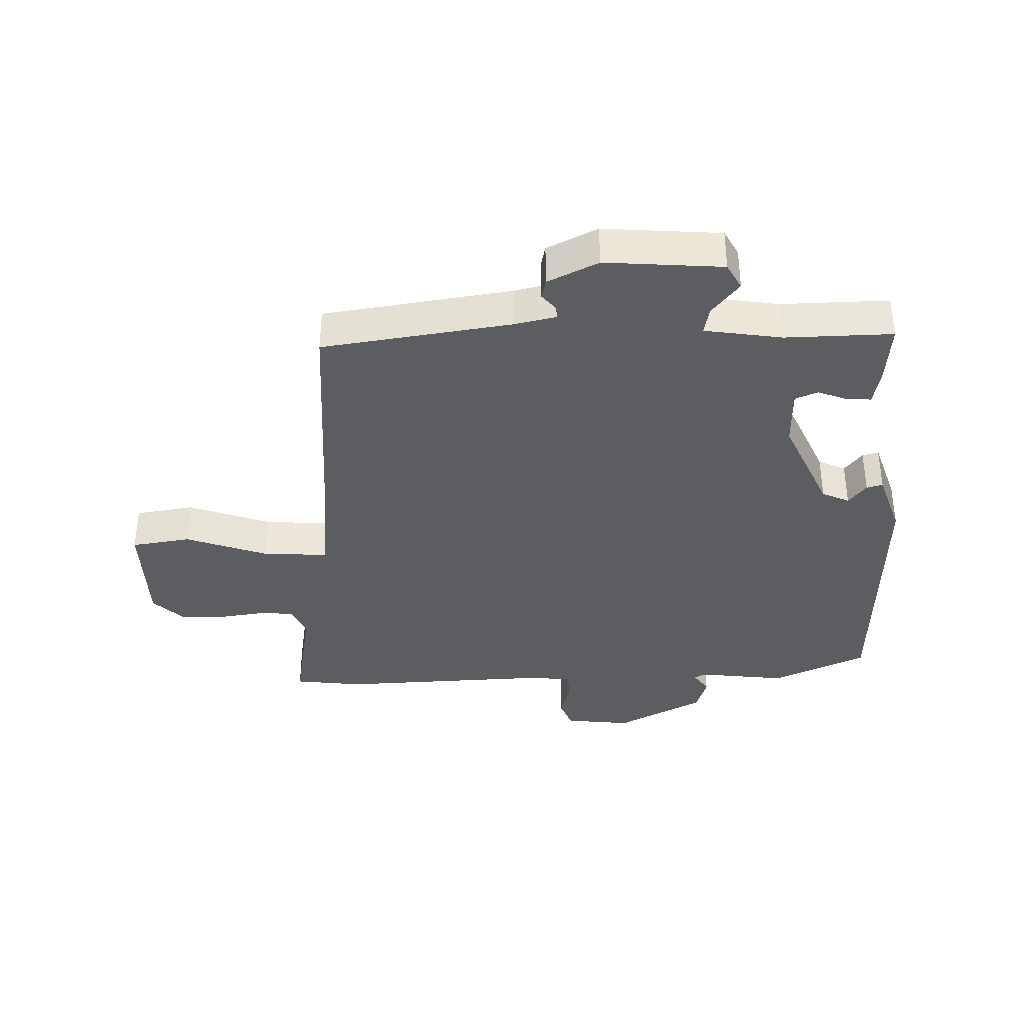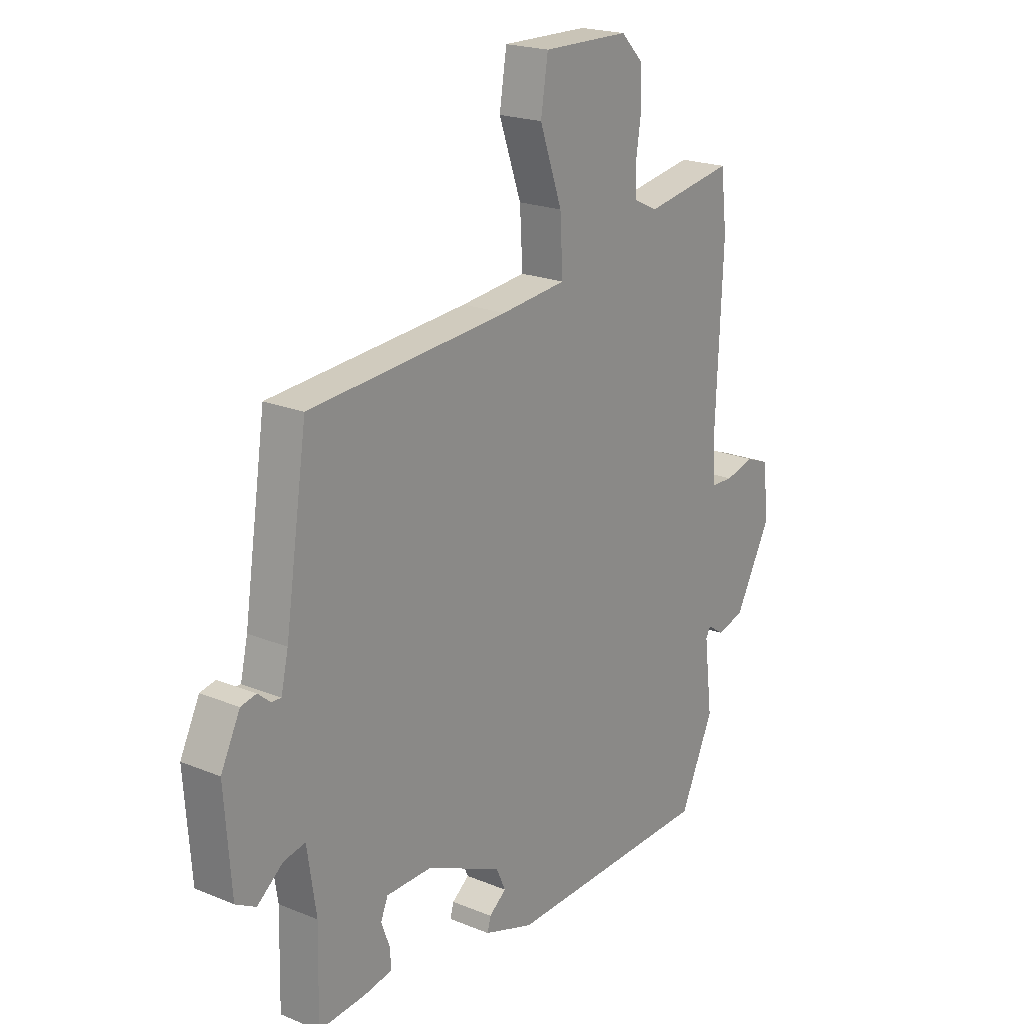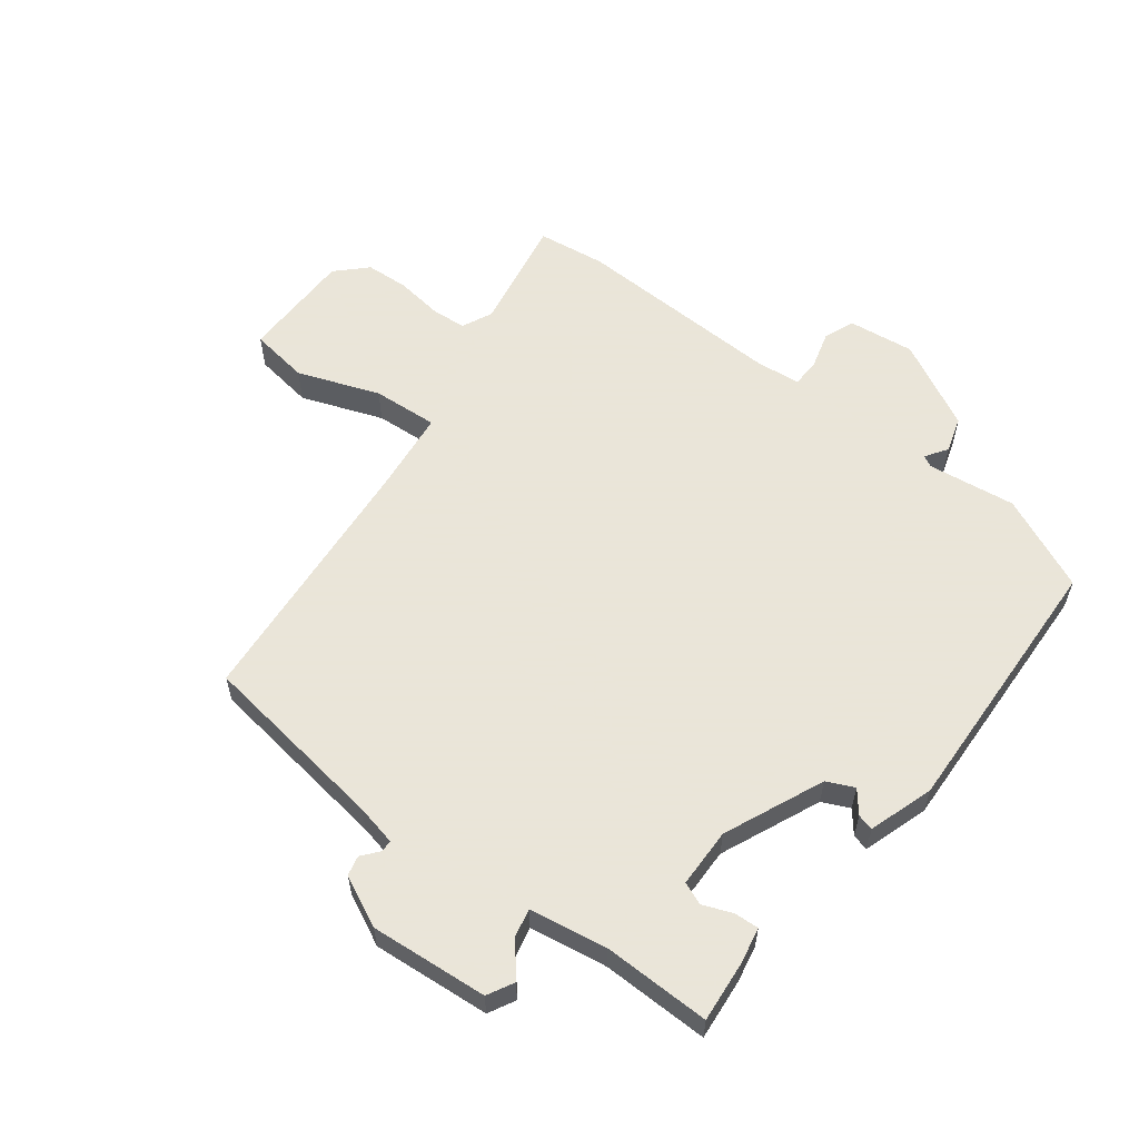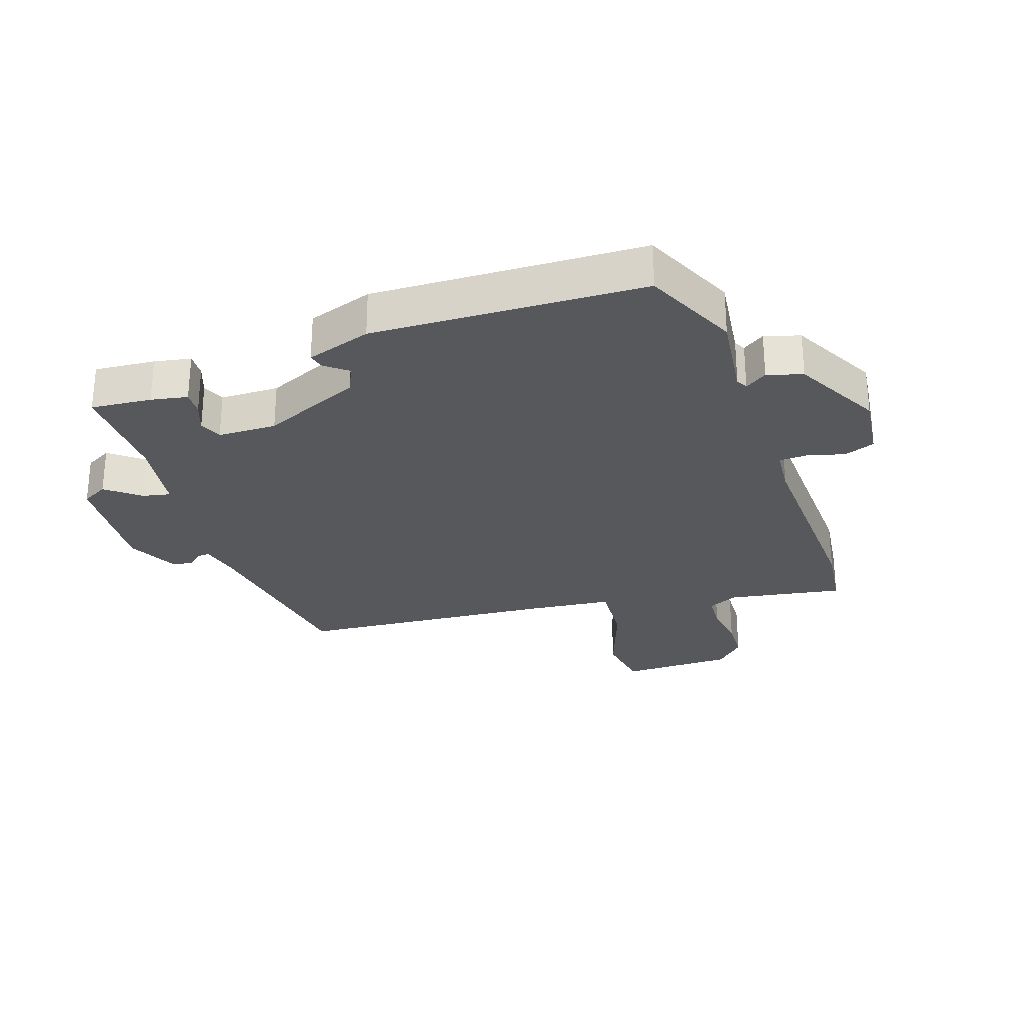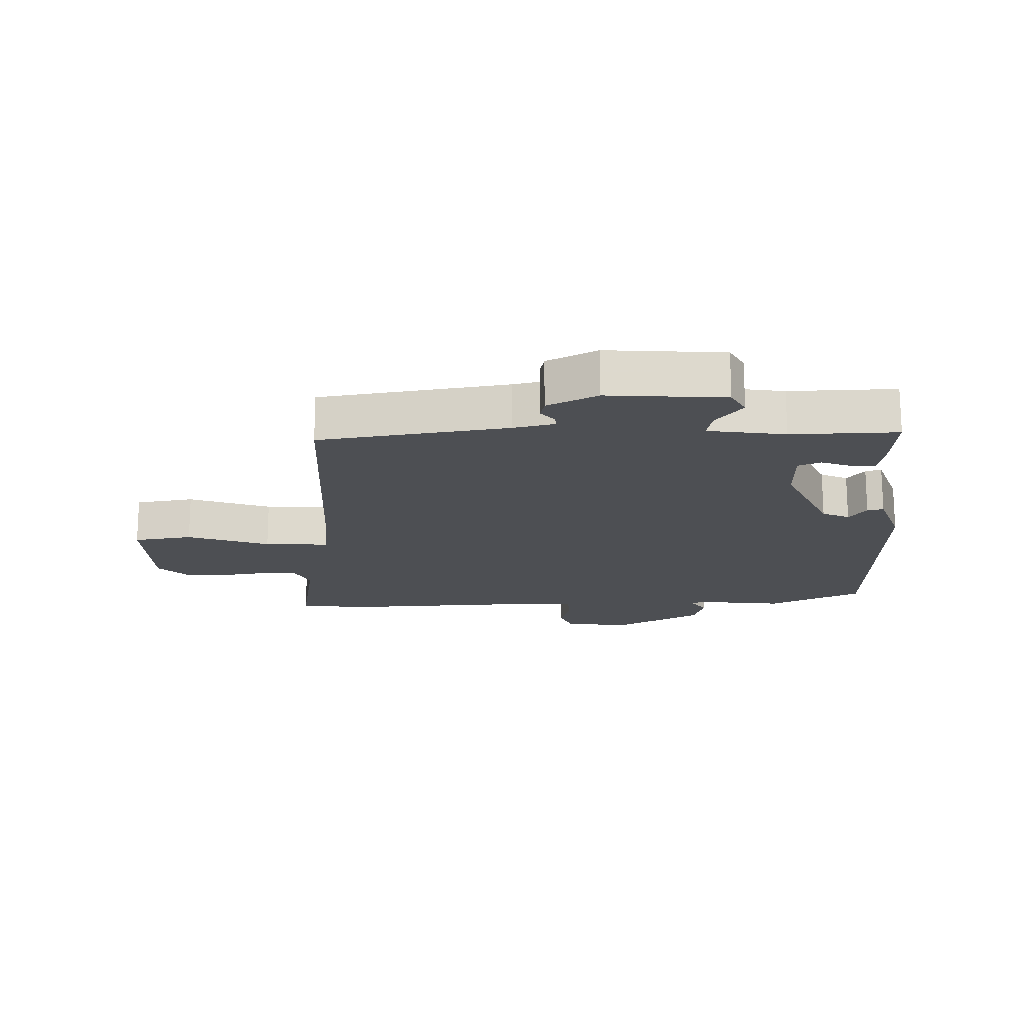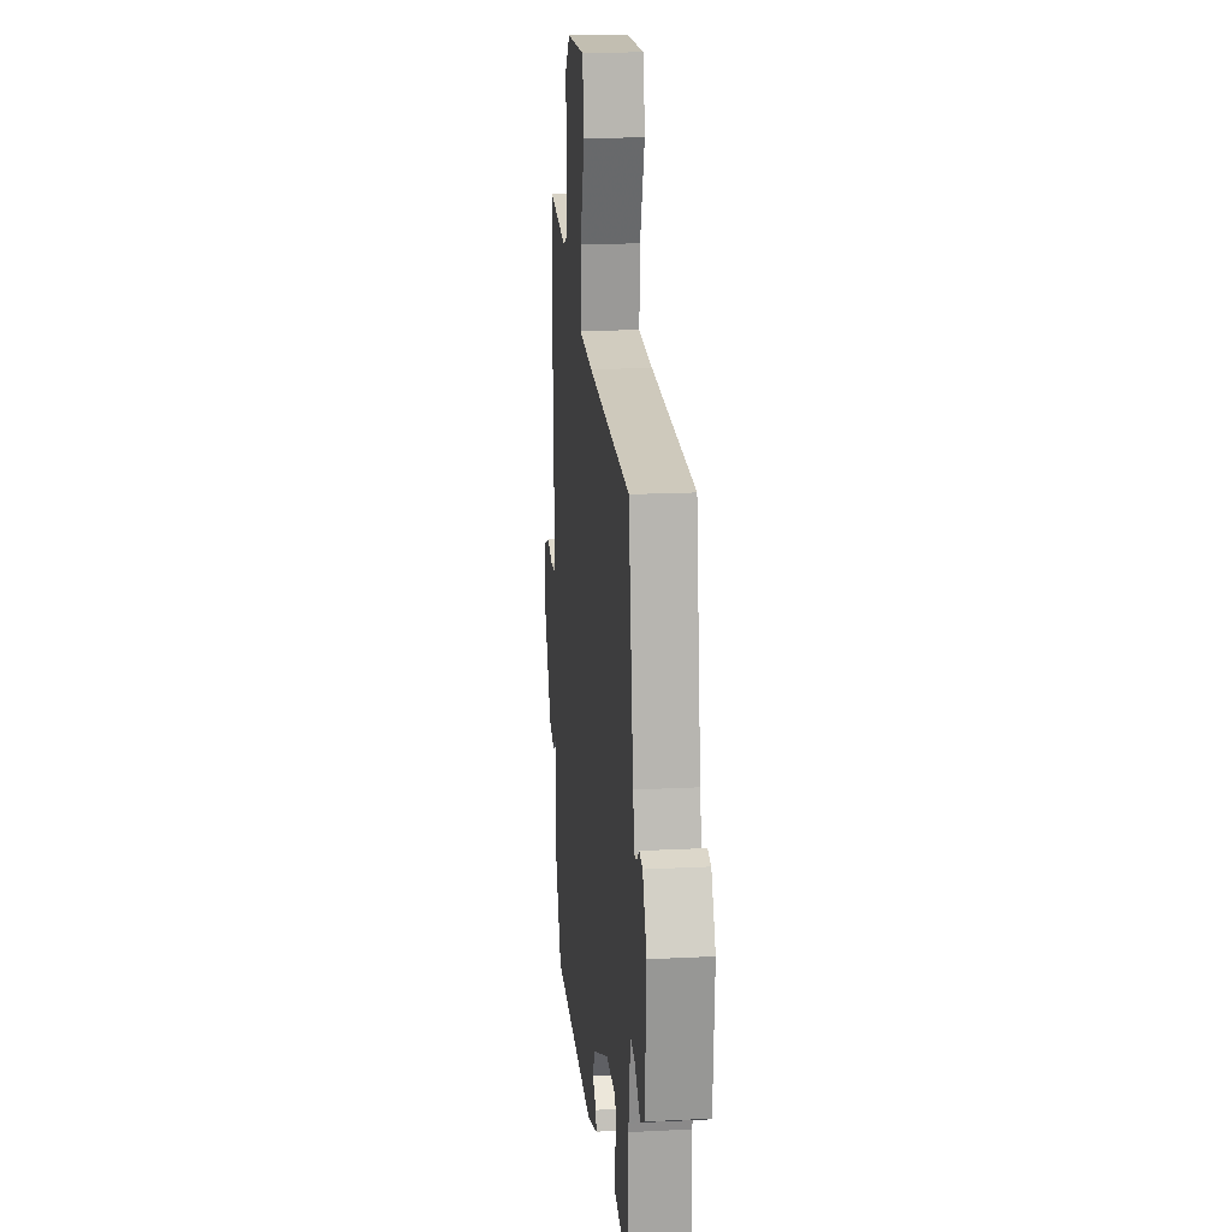
<metadata>
{"format":"obj","ext":"obj","renderer":"f3d","projection":"perspective","resolution":1024,"background":"white","views":[{"elev":-36.8,"azim":91.4,"up":"+Y"},{"elev":20.7,"azim":126.6,"up":"+Z"},{"elev":58.6,"azim":126.8,"up":"+Y"},{"elev":-27.8,"azim":-161.5,"up":"+Y"},{"elev":-17.6,"azim":91.7,"up":"+Y"},{"elev":18.1,"azim":84.3,"up":"+Z"}]}
</metadata>
<code>
v 0.479 0.07 0.427
v 0.525 0.07 0.123
v 0.54 0.07 0.057
v 0.56 0.07 0.058
v 0.586 0.07 0.08
v 0.618 0.07 0.073
v 0.658 0.07 -0.008
v 0.644 0.07 -0.197
v 0.602 0.07 -0.22
v 0.548 0.07 -0.177
v 0.503 0.07 -0.168
v 0.484 0.07 -0.293
v 0.488 0.07 -0.465
v 0.39 0.07 -0.457
v 0.331 0.07 -0.446
v 0.333 0.07 -0.407
v 0.351 0.07 -0.359
v 0.336 0.07 -0.323
v 0.241 0.07 -0.322
v 0.082 0.07 -0.393
v 0.062 0.07 -0.437
v 0.098 0.07 -0.465
v 0.105 0.07 -0.491
v 0.001 0.07 -0.526
v -0.434 0.07 -0.513
v -0.504 0.07 -0.362
v -0.487 0.07 -0.22
v -0.497 0.07 -0.202
v -0.532 0.07 -0.226
v -0.589 0.07 -0.209
v -0.664 0.07 -0.069
v -0.652 0.07 0.038
v -0.603 0.07 0.057
v -0.543 0.07 0.041
v -0.497 0.07 0.043
v -0.491 0.07 0.117
v -0.506 0.07 0.451
v -0.493 0.07 0.561
v -0.308 0.07 0.53
v -0.259 0.07 0.553
v -0.256 0.07 0.61
v -0.267 0.07 0.684
v -0.264 0.07 0.754
v -0.218 0.07 0.801
v -0.037 0.07 0.804
v -0.022 0.07 0.709
v -0.069 0.07 0.577
v -0.075 0.07 0.472
v 0.062 0.07 0.458
v 0.479 0 0.427
v 0.525 0 0.123
v 0.54 0 0.057
v 0.56 0 0.058
v 0.586 0 0.08
v 0.618 0 0.073
v 0.658 0 -0.008
v 0.644 0 -0.197
v 0.602 0 -0.22
v 0.548 0 -0.177
v 0.503 0 -0.168
v 0.484 0 -0.293
v 0.488 0 -0.465
v 0.39 0 -0.457
v 0.331 0 -0.446
v 0.333 0 -0.407
v 0.351 0 -0.359
v 0.336 0 -0.323
v 0.241 0 -0.322
v 0.082 0 -0.393
v 0.062 0 -0.437
v 0.098 0 -0.465
v 0.105 0 -0.491
v 0.001 0 -0.526
v -0.434 0 -0.513
v -0.504 0 -0.362
v -0.487 0 -0.22
v -0.497 0 -0.202
v -0.532 0 -0.226
v -0.589 0 -0.209
v -0.664 0 -0.069
v -0.652 0 0.038
v -0.603 0 0.057
v -0.543 0 0.041
v -0.497 0 0.043
v -0.491 0 0.117
v -0.506 0 0.451
v -0.493 0 0.561
v -0.308 0 0.53
v -0.259 0 0.553
v -0.256 0 0.61
v -0.267 0 0.684
v -0.264 0 0.754
v -0.218 0 0.801
v -0.037 0 0.804
v -0.022 0 0.709
v -0.069 0 0.577
v -0.075 0 0.472
v 0.062 0 0.458
f 44 45 46 47
f 44 47 48
f 41 42 43 44
f 40 41 44 48
f 39 40 48
f 36 37 38 39
f 35 36 39 48
f 31 32 33 34
f 31 34 35
f 28 29 30 31
f 28 31 35
f 27 28 35 48
f 21 22 23 24
f 20 21 24 25
f 19 20 25 26
f 14 15 16 17
f 12 13 14 17
f 11 12 17 18
f 7 8 9 10
f 7 10 11
f 4 5 6 7
f 3 4 7 11
f 2 3 11 18
f 49 1 2 18
f 19 26 27 48
f 18 19 48 49
f 96 95 94 93
f 97 96 93
f 93 92 91 90
f 97 93 90 89
f 97 89 88
f 88 87 86 85
f 97 88 85 84
f 83 82 81 80
f 84 83 80
f 80 79 78 77
f 84 80 77
f 97 84 77 76
f 73 72 71 70
f 74 73 70 69
f 75 74 69 68
f 66 65 64 63
f 66 63 62 61
f 67 66 61 60
f 59 58 57 56
f 60 59 56
f 56 55 54 53
f 60 56 53 52
f 67 60 52 51
f 67 51 50 98
f 97 76 75 68
f 98 97 68 67
f 1 50 51 2
f 2 51 52 3
f 3 52 53 4
f 4 53 54 5
f 5 54 55 6
f 6 55 56 7
f 7 56 57 8
f 8 57 58 9
f 9 58 59 10
f 10 59 60 11
f 11 60 61 12
f 12 61 62 13
f 13 62 63 14
f 14 63 64 15
f 15 64 65 16
f 16 65 66 17
f 17 66 67 18
f 18 67 68 19
f 19 68 69 20
f 20 69 70 21
f 21 70 71 22
f 22 71 72 23
f 23 72 73 24
f 24 73 74 25
f 25 74 75 26
f 26 75 76 27
f 27 76 77 28
f 28 77 78 29
f 29 78 79 30
f 30 79 80 31
f 31 80 81 32
f 32 81 82 33
f 33 82 83 34
f 34 83 84 35
f 35 84 85 36
f 36 85 86 37
f 37 86 87 38
f 38 87 88 39
f 39 88 89 40
f 40 89 90 41
f 41 90 91 42
f 42 91 92 43
f 43 92 93 44
f 44 93 94 45
f 45 94 95 46
f 46 95 96 47
f 47 96 97 48
f 48 97 98 49
f 49 98 50 1

</code>
